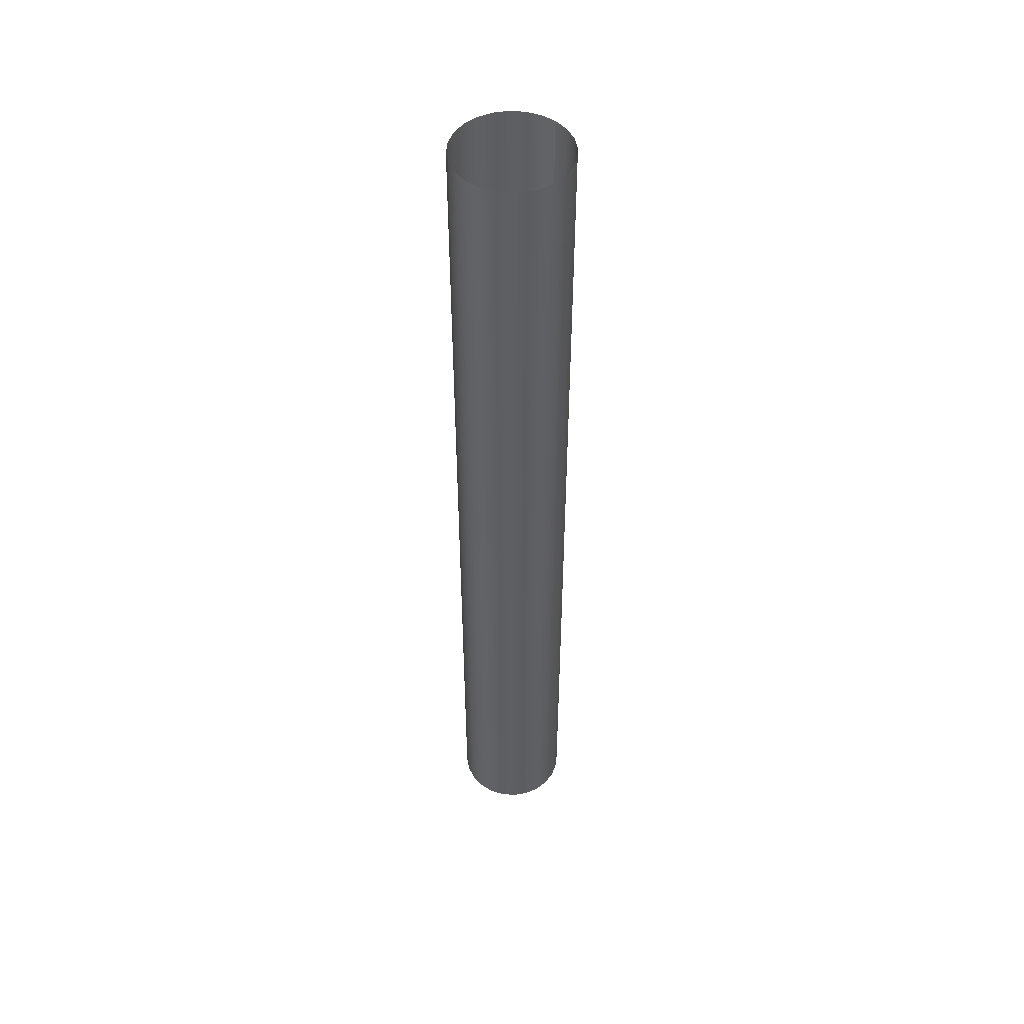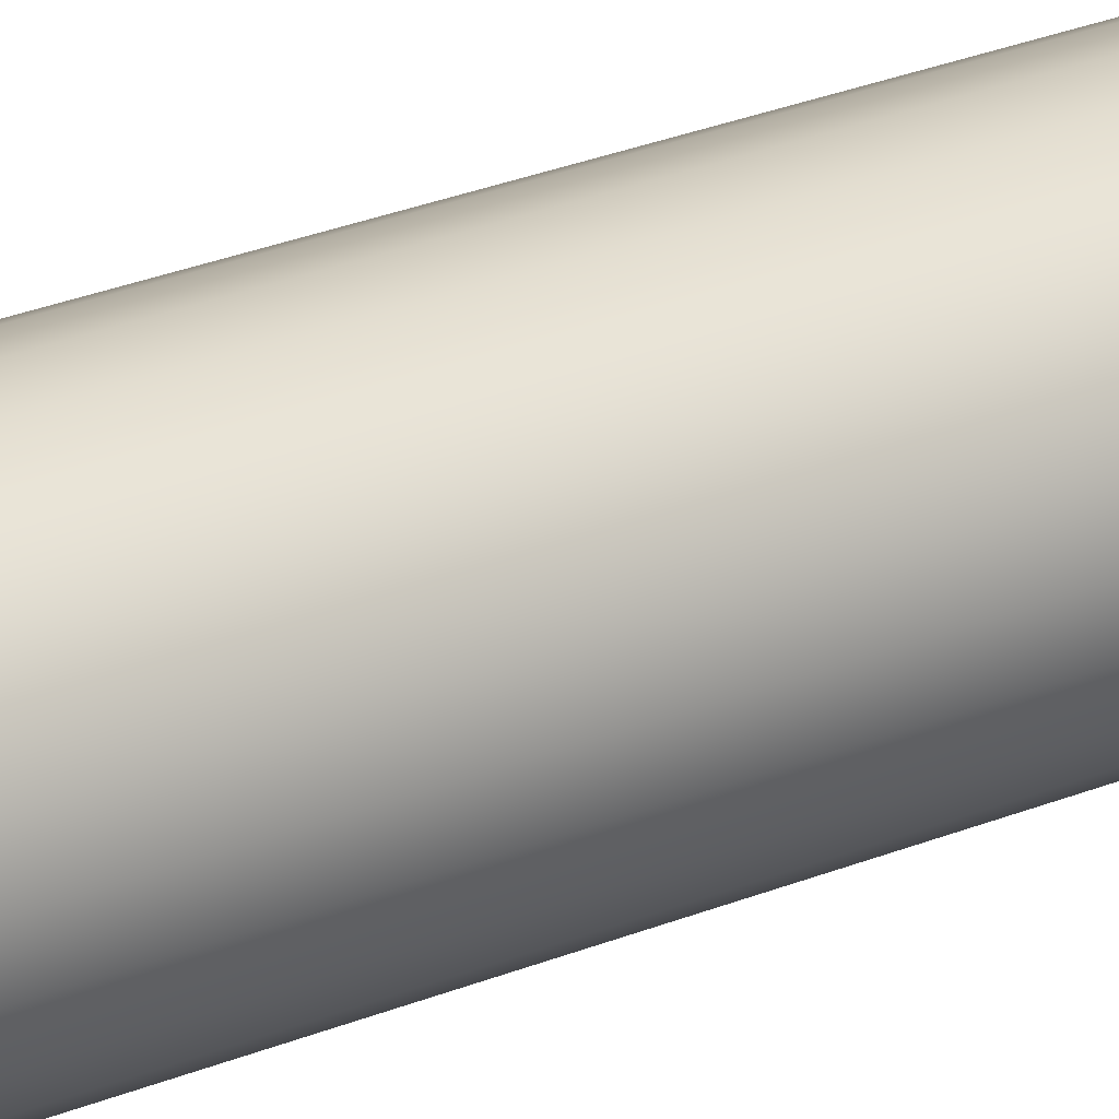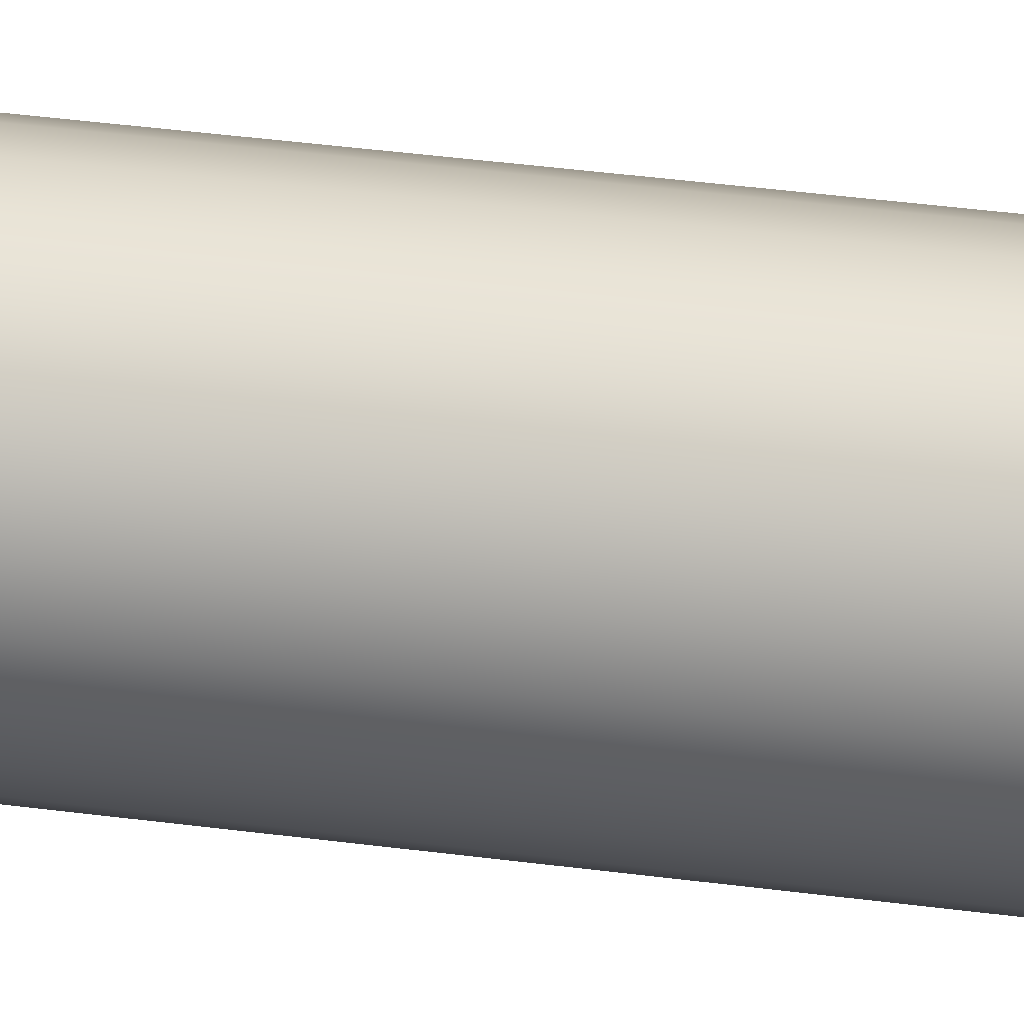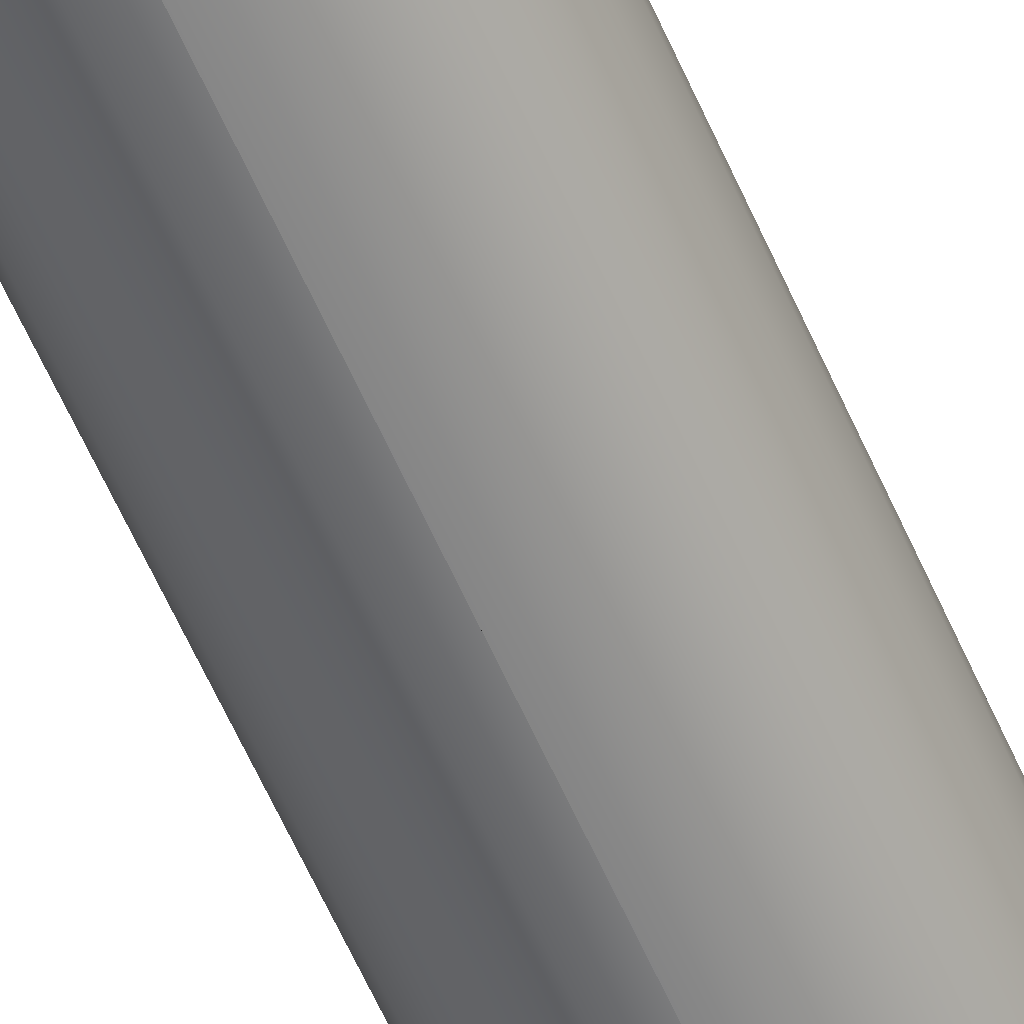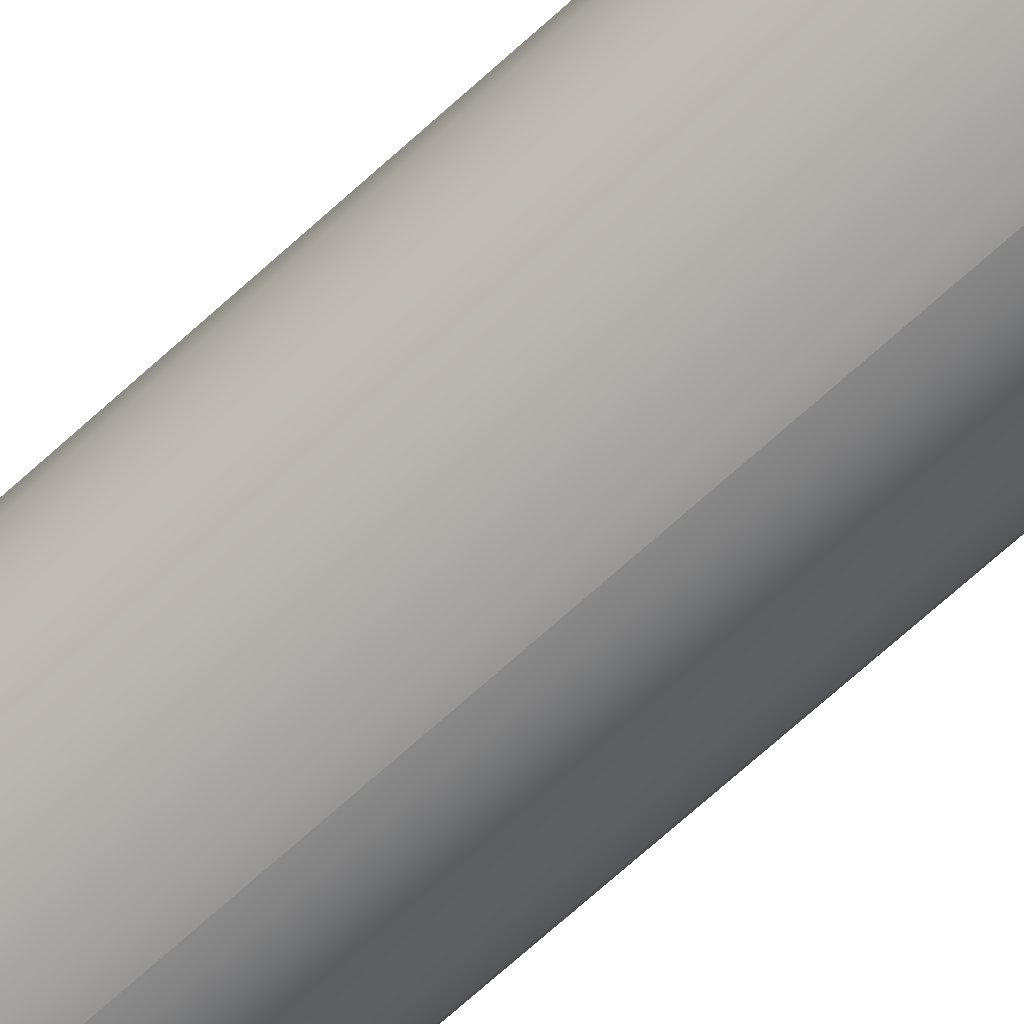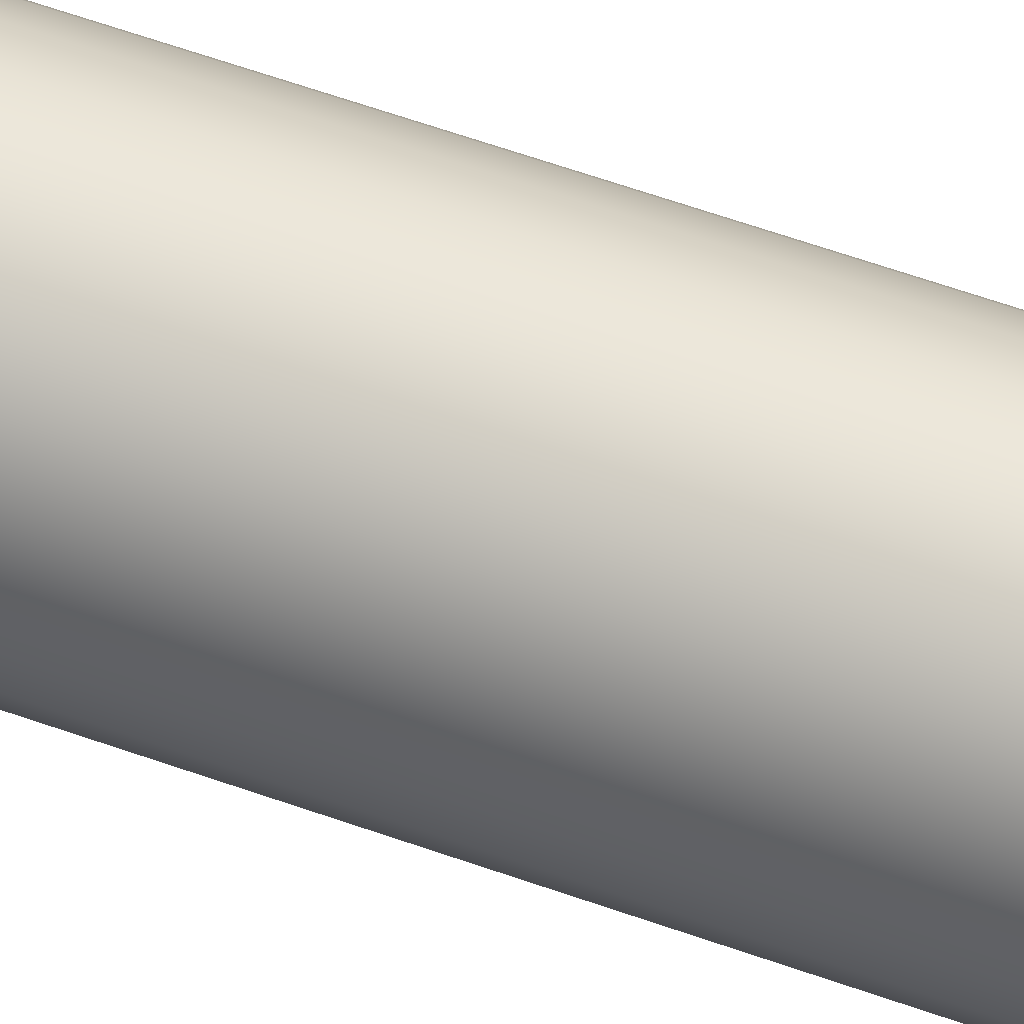
<metadata>
{"format":"obj","ext":"obj","renderer":"f3d","projection":"perspective","resolution":1024,"background":"white","views":[{"elev":49.1,"azim":42.1,"up":"+Y"},{"elev":22.8,"azim":53.0,"up":"+Z"},{"elev":30.1,"azim":-78.2,"up":"+Z"},{"elev":-59.9,"azim":-156.5,"up":"+Z"},{"elev":-65.5,"azim":133.2,"up":"+Z"},{"elev":53.5,"azim":111.6,"up":"+Z"}]}
</metadata>
<code>
o mesh2/mesh2-geometry#mesh2-geometry
v -0.186 0.4873 0.3141
v -0.1827 0.4873 0.3141
v -0.1843 0.4873 0.3143
v -0.1875 0.4873 0.3134
v -0.1843 0.5938 0.3143
v -0.186 0.5938 0.3141
v -0.1875 0.5938 0.3134
v -0.1811 0.4873 0.3134
v -0.1827 0.5938 0.3141
v -0.1889 0.5938 0.3124
v -0.1889 0.4873 0.3124
v -0.1798 0.4873 0.3124
v -0.1811 0.5938 0.3134
v -0.1899 0.4873 0.3111
v -0.1899 0.5938 0.3111
v -0.1788 0.4873 0.3111
v -0.1798 0.5938 0.3124
v -0.1905 0.4873 0.3095
v -0.1788 0.5938 0.3111
v -0.1905 0.5938 0.3095
v -0.1782 0.4873 0.3095
v -0.1782 0.5938 0.3095
v -0.1907 0.4873 0.3079
v -0.1907 0.5938 0.3079
v -0.178 0.4873 0.3079
v -0.178 0.5938 0.3079
v -0.1905 0.4873 0.3062
v -0.1905 0.5938 0.3062
v -0.1782 0.4873 0.3062
v -0.1782 0.5938 0.3062
v -0.1899 0.4873 0.3047
v -0.1899 0.5938 0.3047
v -0.1788 0.4873 0.3047
v -0.1788 0.5938 0.3047
v -0.1889 0.4873 0.3034
v -0.1889 0.5938 0.3034
v -0.1798 0.4873 0.3034
v -0.1875 0.4873 0.3024
v -0.1798 0.5938 0.3034
v -0.1875 0.5938 0.3024
v -0.1811 0.4873 0.3024
v -0.186 0.4873 0.3017
v -0.1811 0.5938 0.3024
v -0.186 0.5938 0.3017
v -0.1827 0.4873 0.3017
v -0.1827 0.5938 0.3017
v -0.1843 0.4873 0.3015
v -0.1843 0.5938 0.3015
v -0.1843 0.4926 0.3015
v -0.1843 0.5032 0.3015
f 1 2 3
f 2 1 4
f 3 2 1
f 4 1 2
f 2 5 3
f 3 5 2
f 3 6 1
f 1 6 3
f 1 7 4
f 4 7 1
f 2 4 8
f 8 4 2
f 5 2 9
f 9 2 5
f 6 3 5
f 5 3 6
f 7 1 6
f 6 1 7
f 10 4 7
f 7 4 10
f 8 4 11
f 11 4 8
f 8 9 2
f 2 9 8
f 4 10 11
f 11 10 4
f 8 11 12
f 12 11 8
f 9 8 13
f 13 8 9
f 10 14 11
f 11 14 10
f 12 11 14
f 14 11 12
f 12 13 8
f 8 13 12
f 14 10 15
f 15 10 14
f 12 14 16
f 16 14 12
f 13 12 17
f 17 12 13
f 15 18 14
f 14 18 15
f 16 14 18
f 18 14 16
f 19 12 16
f 16 12 19
f 12 19 17
f 17 19 12
f 18 15 20
f 20 15 18
f 16 18 21
f 21 18 16
f 16 22 19
f 19 22 16
f 20 23 18
f 18 23 20
f 21 18 23
f 23 18 21
f 22 16 21
f 21 16 22
f 23 20 24
f 24 20 23
f 21 23 25
f 25 23 21
f 21 26 22
f 22 26 21
f 24 27 23
f 23 27 24
f 25 23 27
f 27 23 25
f 26 21 25
f 25 21 26
f 27 24 28
f 28 24 27
f 25 27 29
f 29 27 25
f 25 30 26
f 26 30 25
f 28 31 27
f 27 31 28
f 29 27 31
f 31 27 29
f 30 25 29
f 29 25 30
f 31 28 32
f 32 28 31
f 29 31 33
f 33 31 29
f 29 34 30
f 30 34 29
f 32 35 31
f 31 35 32
f 33 31 35
f 35 31 33
f 34 29 33
f 33 29 34
f 35 32 36
f 36 32 35
f 33 35 37
f 37 35 33
f 37 34 33
f 33 34 37
f 36 38 35
f 35 38 36
f 37 35 38
f 38 35 37
f 34 37 39
f 39 37 34
f 38 36 40
f 40 36 38
f 37 38 41
f 41 38 37
f 41 39 37
f 37 39 41
f 40 42 38
f 38 42 40
f 41 38 42
f 42 38 41
f 39 41 43
f 43 41 39
f 42 40 44
f 44 40 42
f 41 42 45
f 45 42 41
f 41 46 43
f 43 46 41
f 44 47 42
f 42 47 44
f 45 42 47
f 47 42 45
f 46 41 45
f 45 41 46
f 48 47 44
f 44 47 48
f 47 49 45
f 45 49 47
f 45 48 46
f 46 48 45
f 50 47 48
f 48 47 50
f 47 50 49
f 49 50 47
f 48 45 49
f 49 45 48
f 48 49 50
f 50 49 48

</code>
